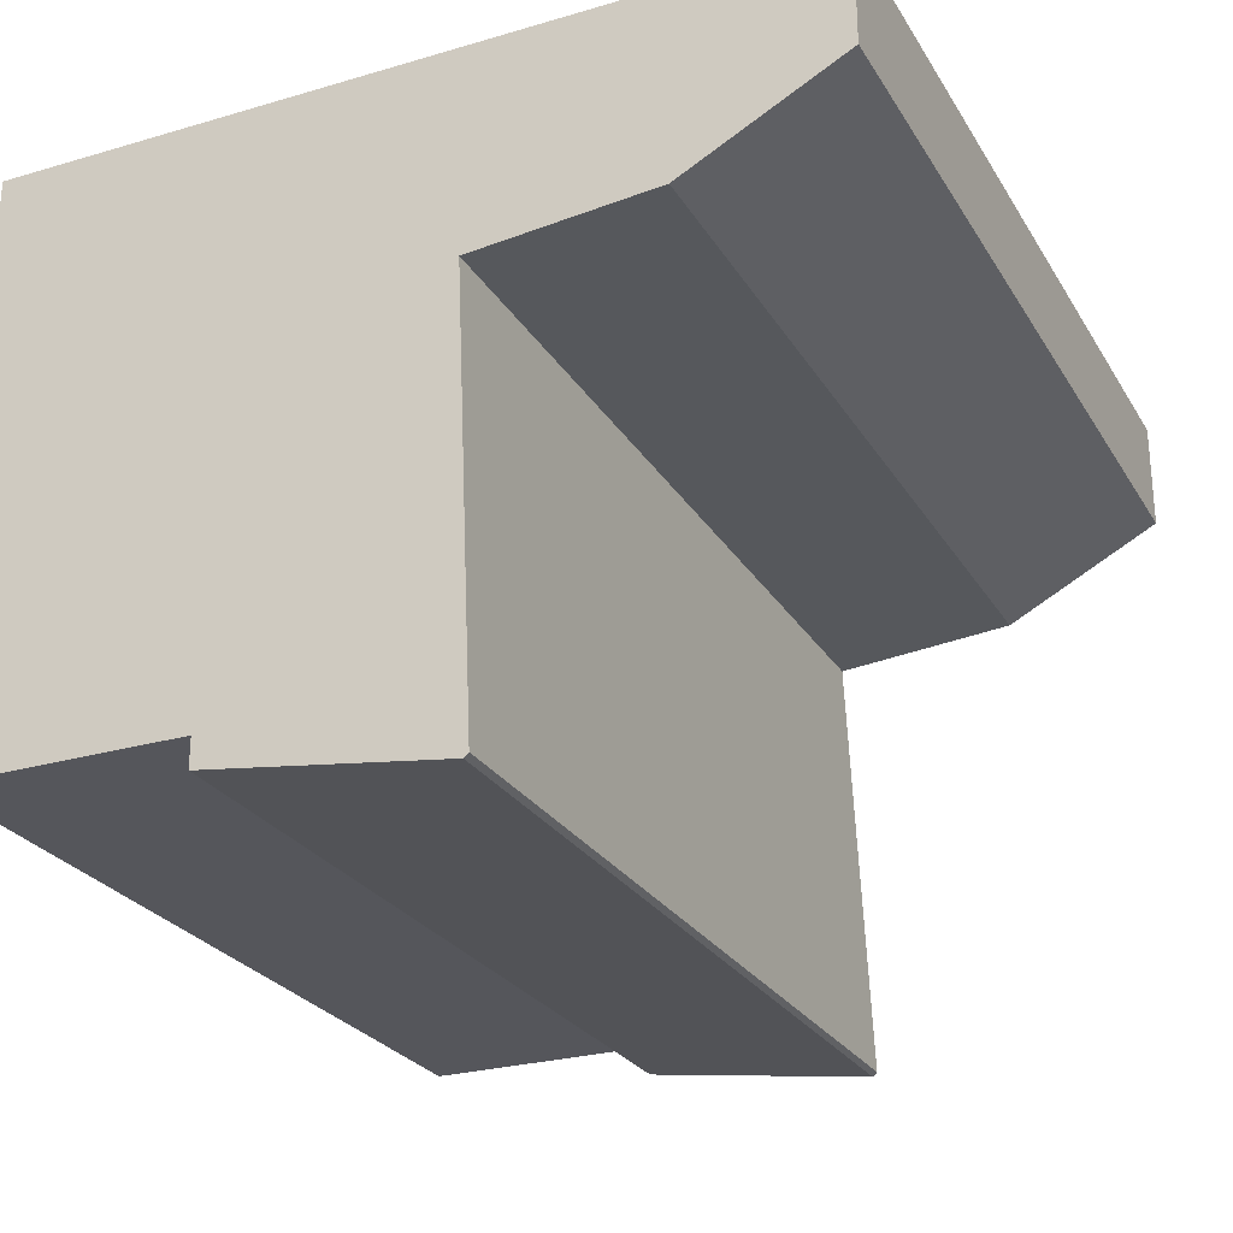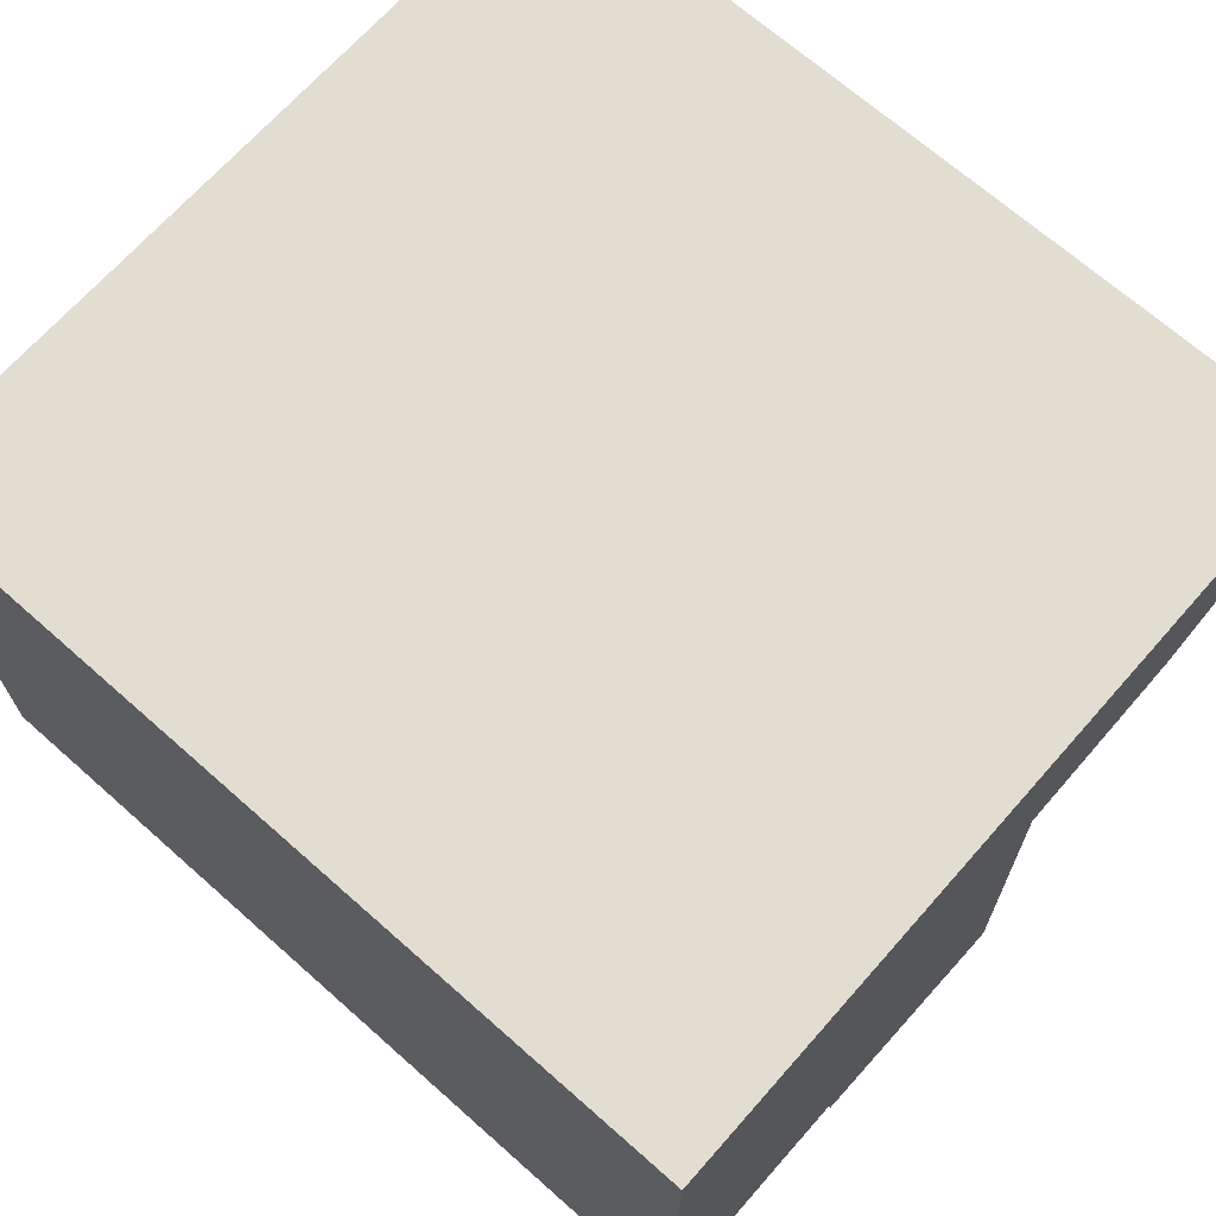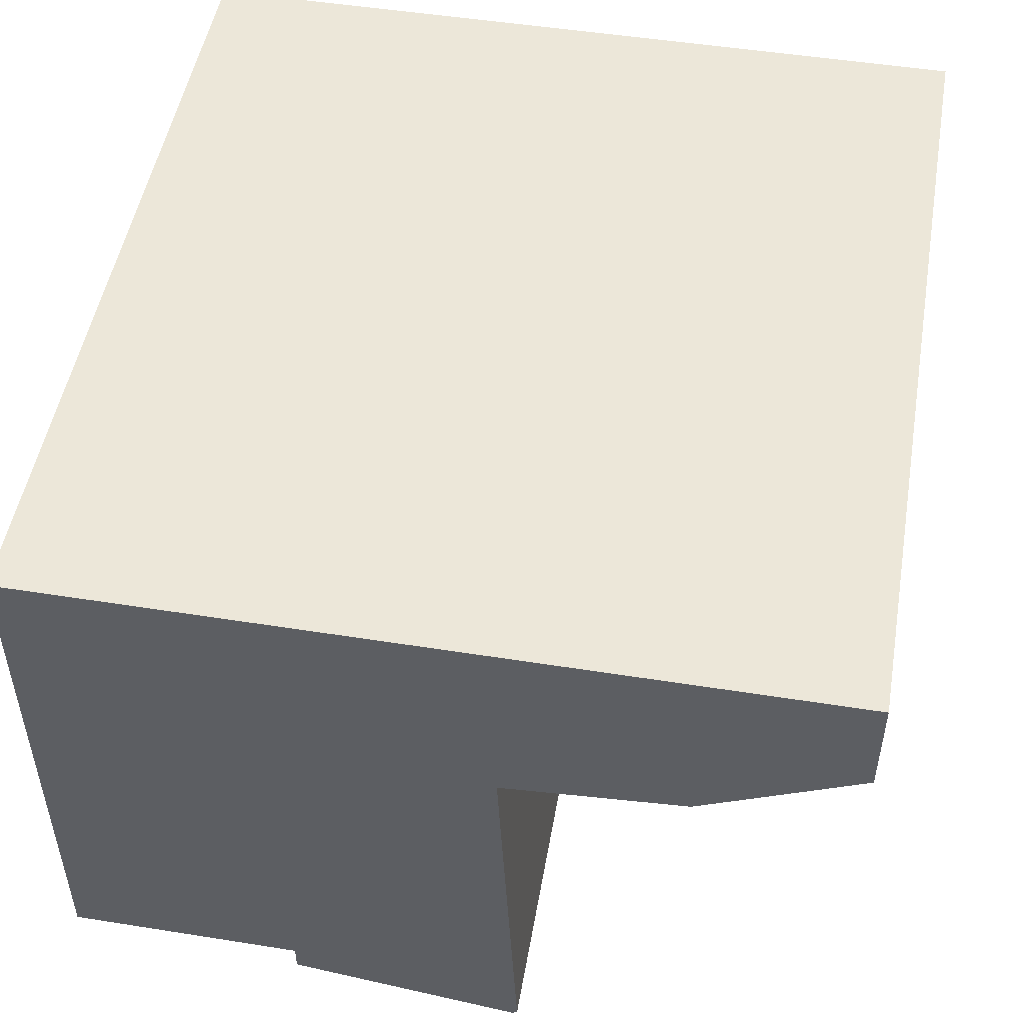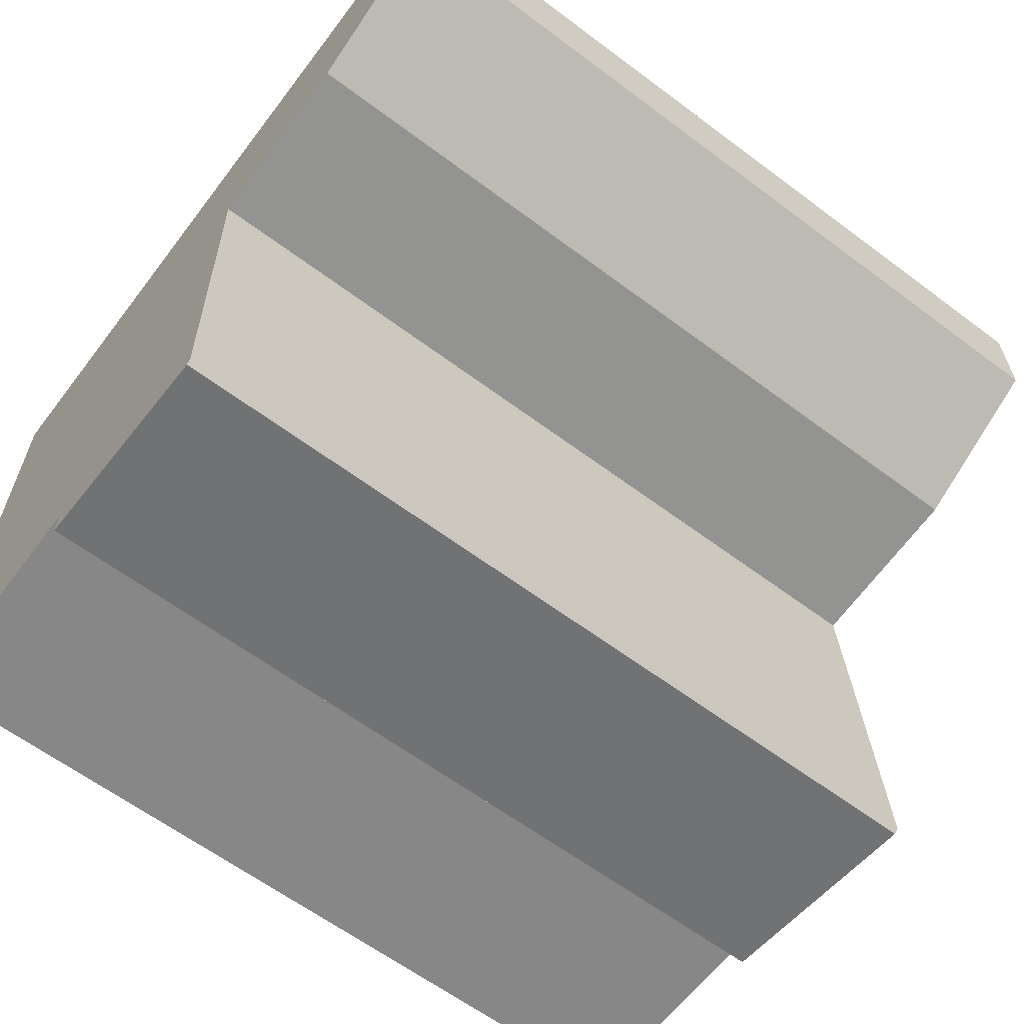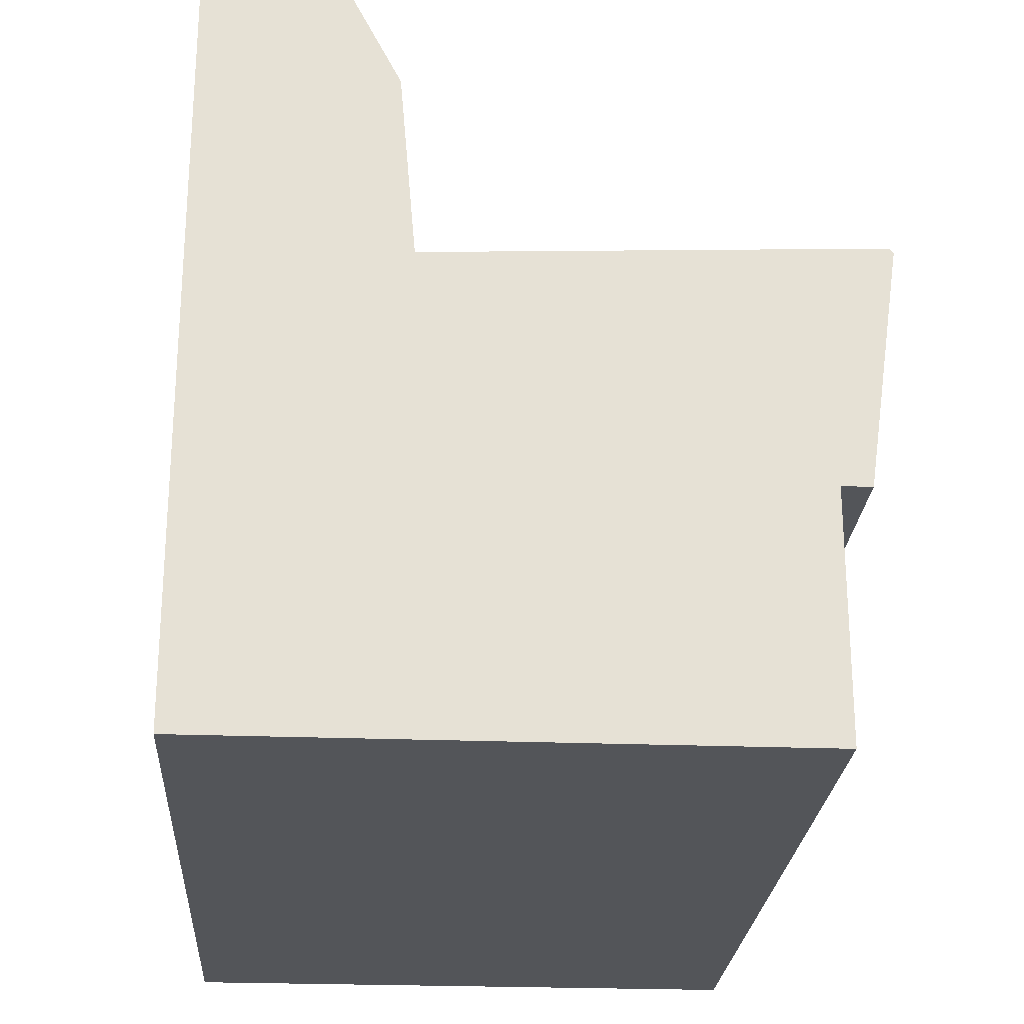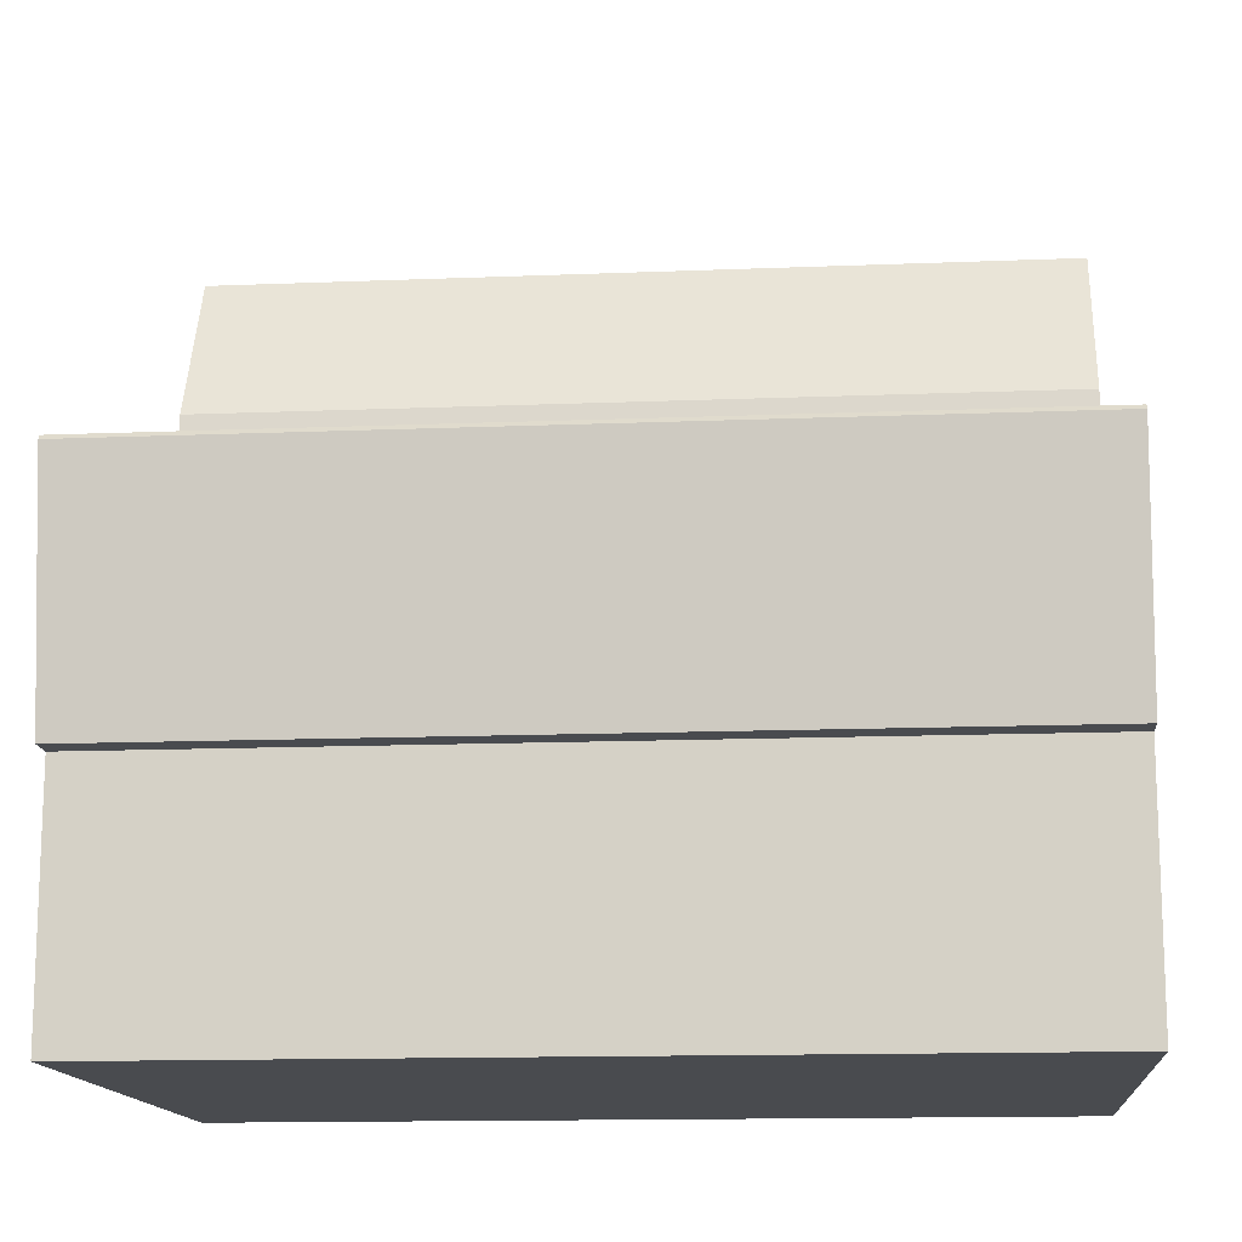
<metadata>
{"format":"obj","ext":"obj","renderer":"f3d","projection":"perspective","resolution":1024,"background":"white","views":[{"elev":-26.2,"azim":114.8,"up":"+Z"},{"elev":68.9,"azim":41.5,"up":"+Z"},{"elev":50.2,"azim":99.9,"up":"+Z"},{"elev":-62.4,"azim":142.8,"up":"+Z"},{"elev":-24.3,"azim":86.3,"up":"+Y"},{"elev":-14.1,"azim":-174.9,"up":"+Y"}]}
</metadata>
<code>
v 0.00433 0.2865 0.139
v 0.3243 0.1678 0.07766
v 0.00433 0.1678 0.07766
v 0.3243 0.2865 0.139
v 0.00433 0.03158 0.06579
v -0.3156 0.2865 0.139
v 0.3243 0.2865 0.2197
v 0.3243 0.0282 0.139
v 0.3243 0.03158 0.06579
v -0.3156 0.03158 0.06579
v -0.3156 0.1678 0.07766
v 0.00433 0.2865 0.2197
v 0.00433 0.04654 -0.2574
v -0.3156 0.04654 -0.2574
v -0.3156 0.0282 0.139
v -0.3156 0.2865 0.2197
v 0.00433 0.009857 0.2197
v 0.3243 0.009857 0.2197
v 0.3243 -0.04345 0.2197
v 0.3243 0.04654 -0.2574
v -0.3156 -0.04345 0.2197
v -0.3156 -0.04345 -0.2142
v -0.3156 0.009857 0.2197
v 0.3243 -0.04345 -0.2142
v 0.3243 0.04299 -0.2605
v 0.00433 0.04299 -0.2605
v -0.3156 -0.1334 -0.236
v 0.00433 -0.04345 0.2197
v 0.3243 -0.1334 -0.236
v -0.3156 0.04299 -0.2605
v -0.3156 -0.1334 -0.2142
v 0.3243 -0.1334 -0.2142
v 0.00433 -0.1334 -0.236
v 0.00433 -0.1334 -0.2142
v -0.3156 -0.3134 0.2197
v 0.3243 -0.3134 -0.2142
v 0.3243 -0.3134 0.2197
v -0.3156 -0.3134 -0.2142
v -0.05325 -0.04345 -0.2163
v -0.05565 -0.04345 0.2176
v -0.05565 -0.3134 0.2176
g mesh1_mesh1-geometry
f 1 2 3
f 2 1 4
f 2 5 3
f 3 6 1
f 1 7 4
f 8 2 4
f 5 2 9
f 10 3 5
f 6 3 11
f 6 12 1
f 7 1 12
f 8 4 7
f 2 8 9
f 9 13 5
f 3 10 11
f 5 14 10
f 11 15 6
f 12 6 16
f 17 7 12
f 8 7 18
f 19 9 8
f 13 9 20
f 14 5 13
f 15 11 10
f 10 21 15
f 14 22 10
f 6 15 23
f 6 23 16
f 23 12 16
f 7 17 18
f 12 23 17
f 19 8 18
f 24 9 19
f 24 20 9
f 25 13 20
f 26 14 13
f 10 22 21
f 15 21 23
f 14 27 22
f 28 18 17
f 23 28 17
f 18 28 19
f 29 20 24
f 13 25 26
f 20 29 25
f 14 26 30
f 28 23 21
f 27 14 30
f 22 27 31
f 32 29 24
f 29 26 25
f 33 30 26
f 30 33 27
f 33 31 27
f 34 29 32
f 26 29 33
f 31 33 34
f 29 34 33
g mesh1_mesh1-geometry
f 3 2 1
f 4 1 2
f 3 5 2
f 1 6 3
f 4 7 1
f 4 2 8
f 9 2 5
f 5 3 10
f 11 3 6
f 1 12 6
f 12 1 7
f 7 4 8
f 9 8 2
f 5 9 15
f 5 13 9
f 11 10 3
f 10 5 15
f 10 14 5
f 6 15 11
f 16 6 12
f 12 7 17
f 18 7 8
f 8 15 9
f 8 9 19
f 20 9 13
f 13 5 14
f 10 11 15
f 15 21 10
f 10 22 14
f 23 15 6
f 16 23 6
f 16 12 23
f 18 17 7
f 17 23 12
f 8 17 18
f 18 17 8
f 18 8 19
f 17 8 15
f 15 8 17
f 19 9 24
f 9 20 24
f 20 13 25
f 13 14 26
f 21 22 10
f 23 21 15
f 22 27 14
f 17 15 23
f 23 15 17
f 17 18 28
f 17 28 23
f 19 28 18
f 24 32 19
f 24 20 29
f 26 25 13
f 25 29 20
f 30 26 14
f 21 35 22
f 21 23 28
f 30 14 27
f 31 27 22
f 28 19 21
f 36 19 32
f 24 29 32
f 25 26 29
f 26 30 33
f 22 35 31
f 21 19 35
f 27 33 30
f 27 31 33
f 37 19 36
f 32 31 36
f 32 29 34
f 33 29 26
f 38 31 35
f 37 35 19
f 34 33 31
f 37 36 35
f 38 36 31
f 34 31 32
f 33 34 29
f 38 35 36
g mesh1_mesh1-geometry
f 15 9 5
f 15 5 10
f 9 15 8
g mesh1_mesh1-geometry
f 19 32 24
f 22 35 21
f 21 19 28
f 32 19 36
f 31 35 22
f 35 19 21
f 36 19 37
f 36 31 32
f 35 31 38
f 19 35 37
f 31 36 38
f 32 31 34
g mesh1_mesh1-geometry
f 35 36 37
f 36 35 38
g mesh2_mesh2-geometry
l 39 40
l 40 41

</code>
